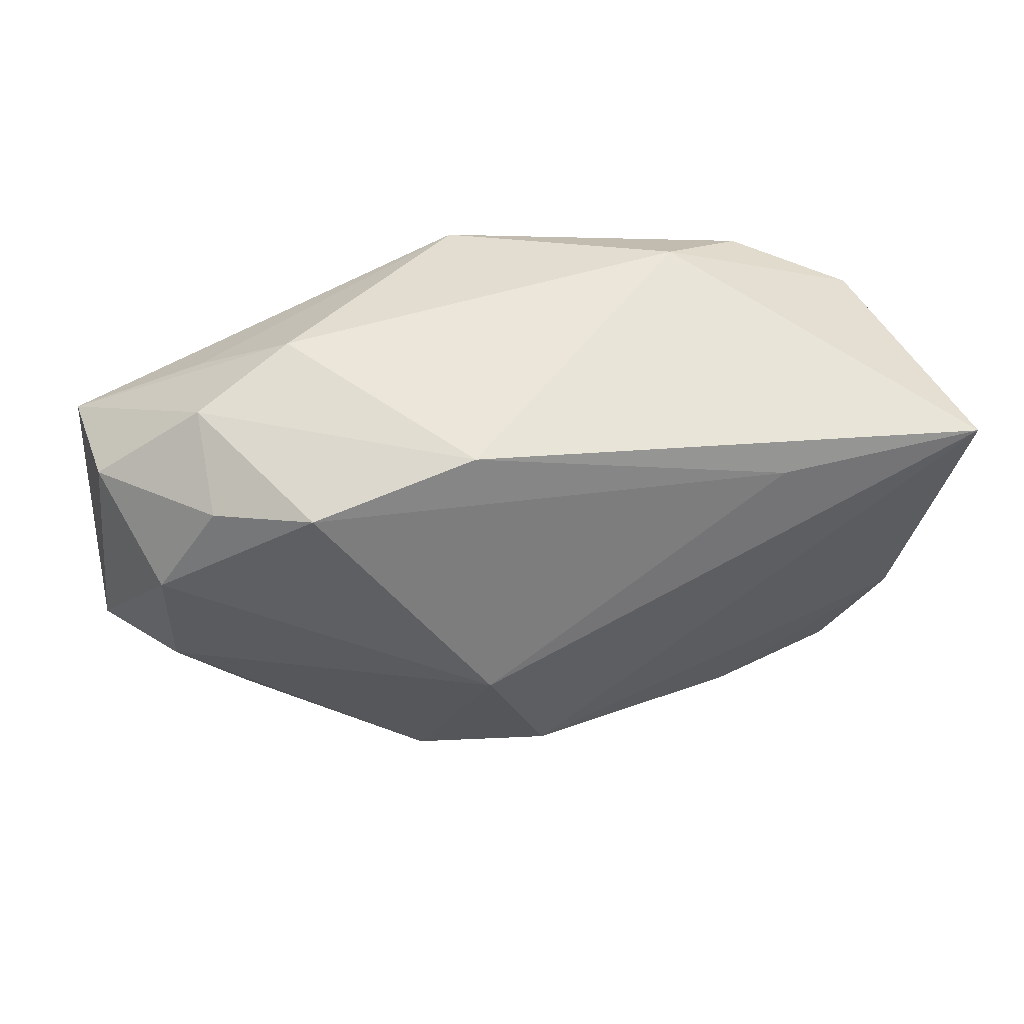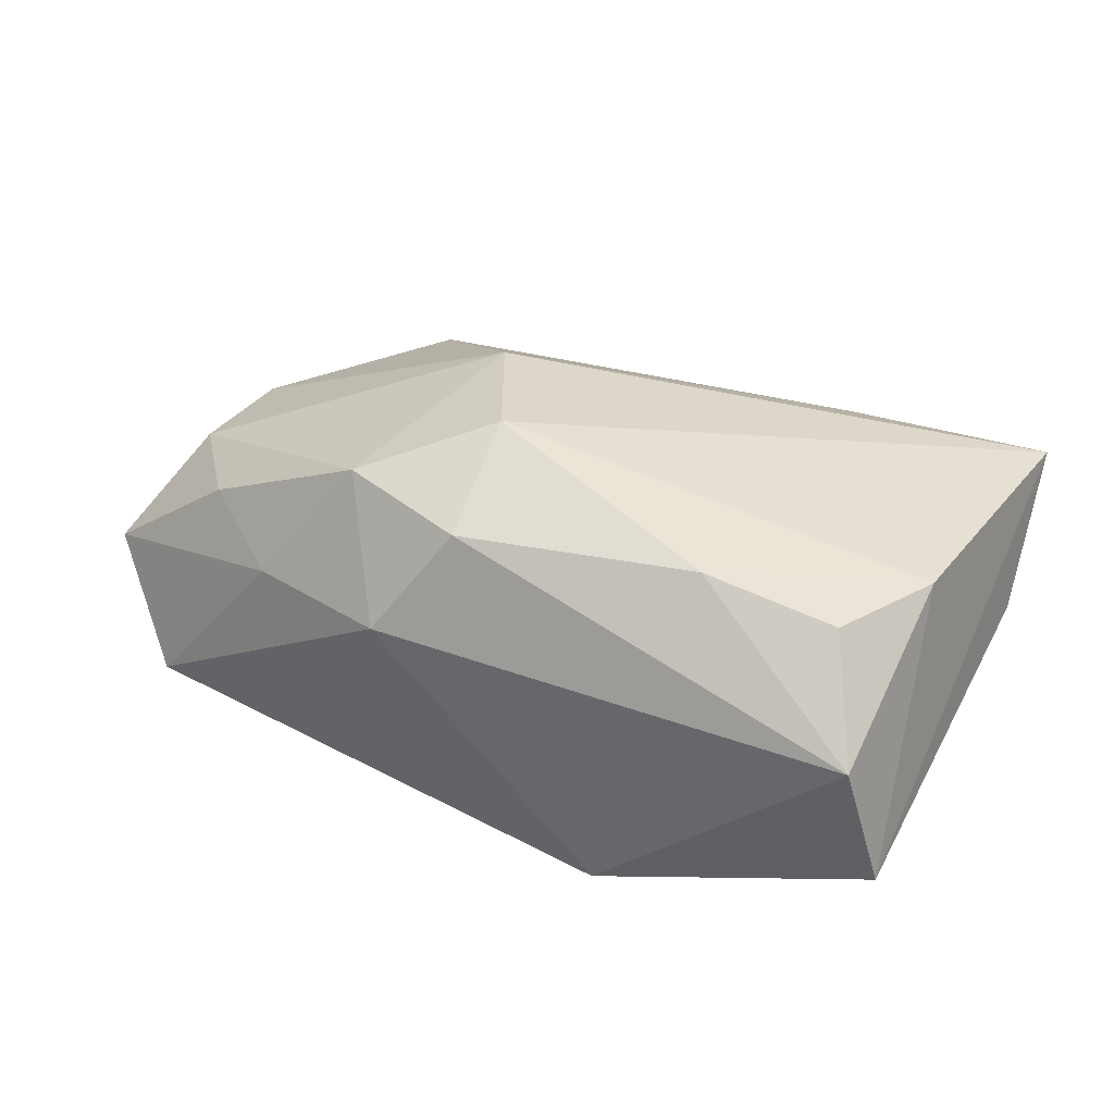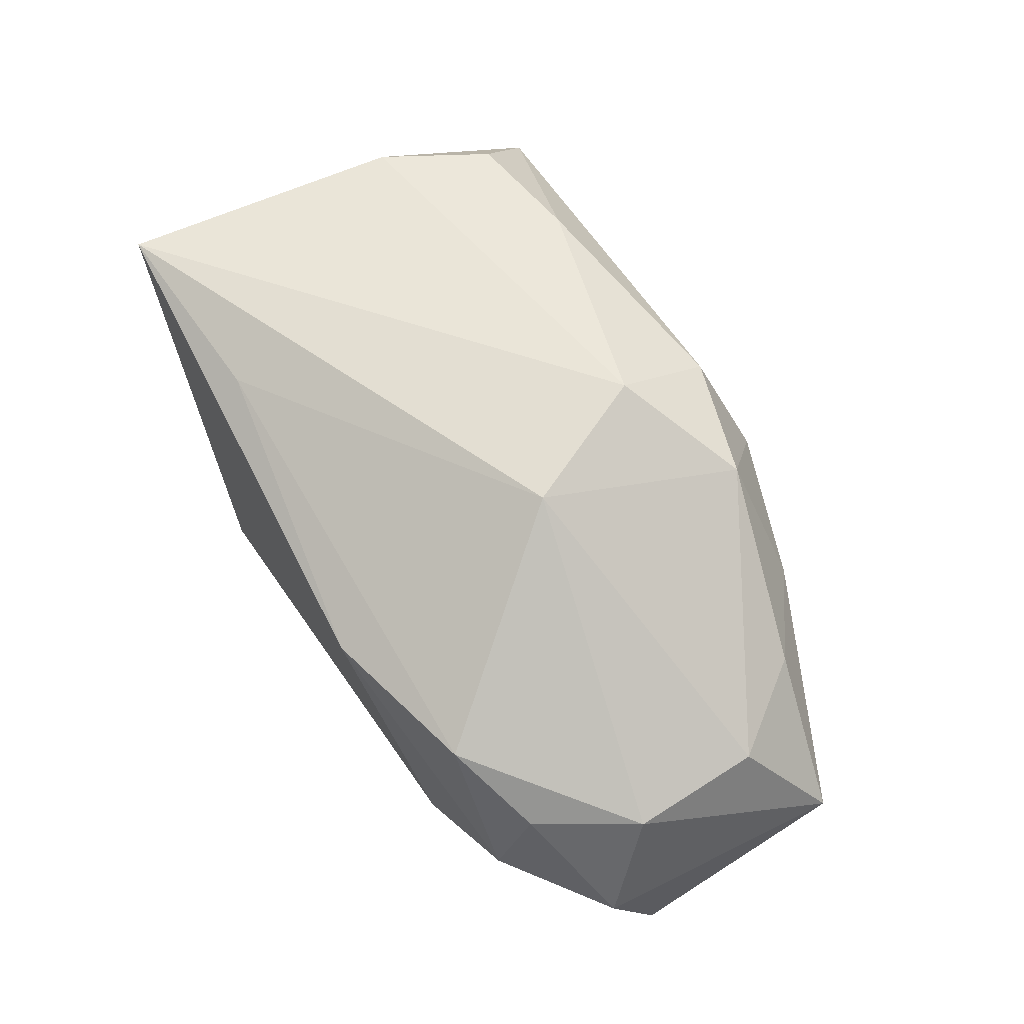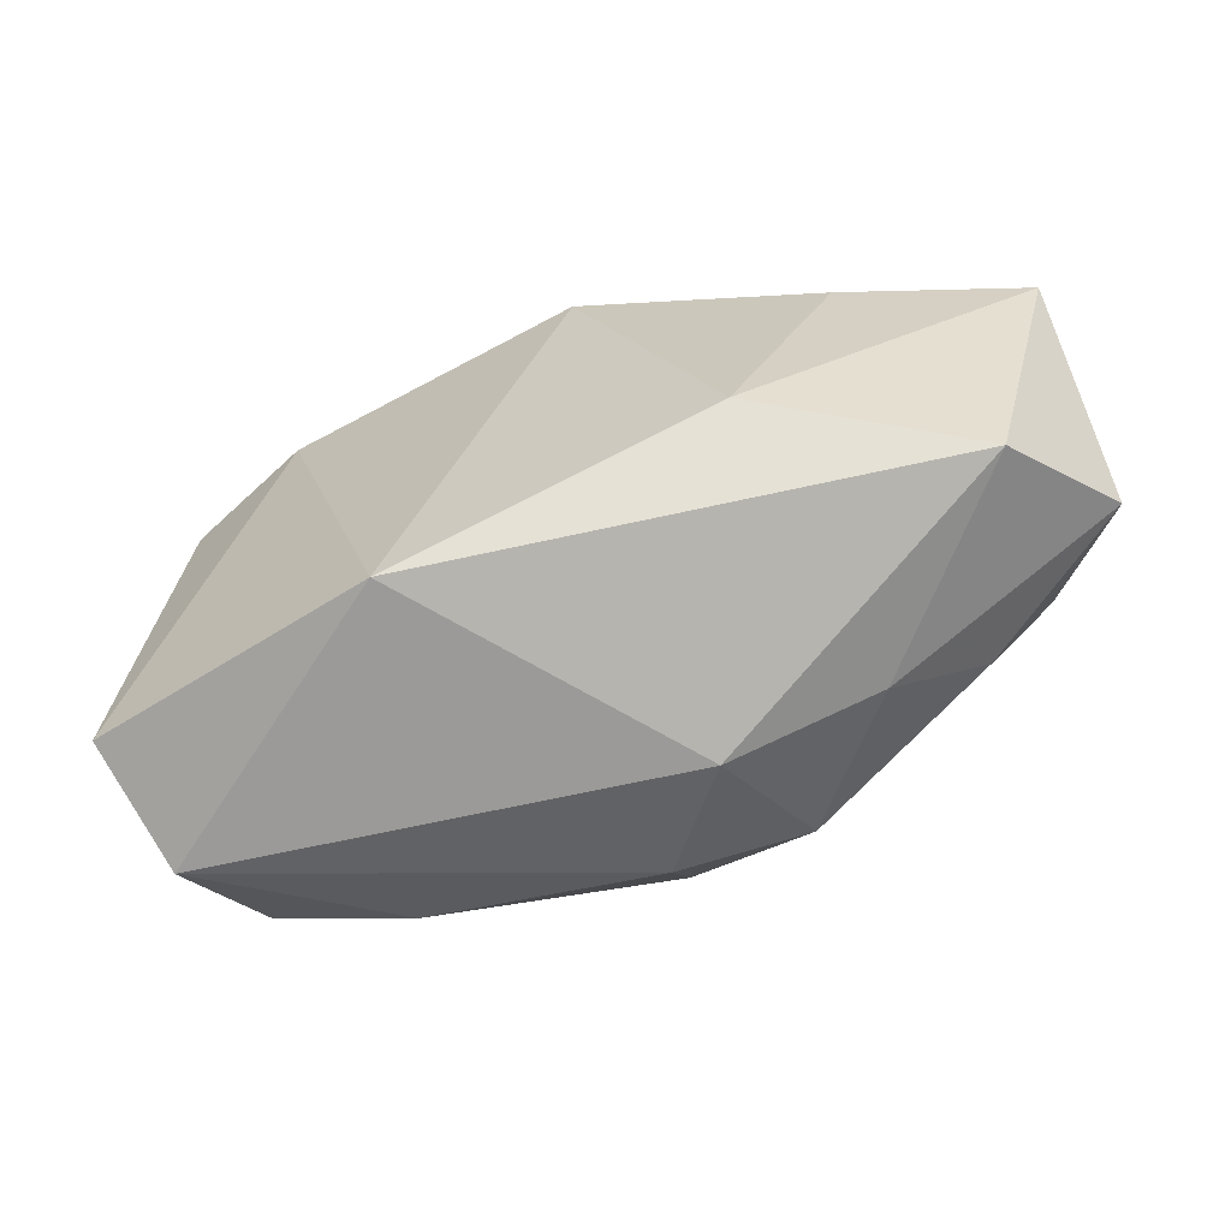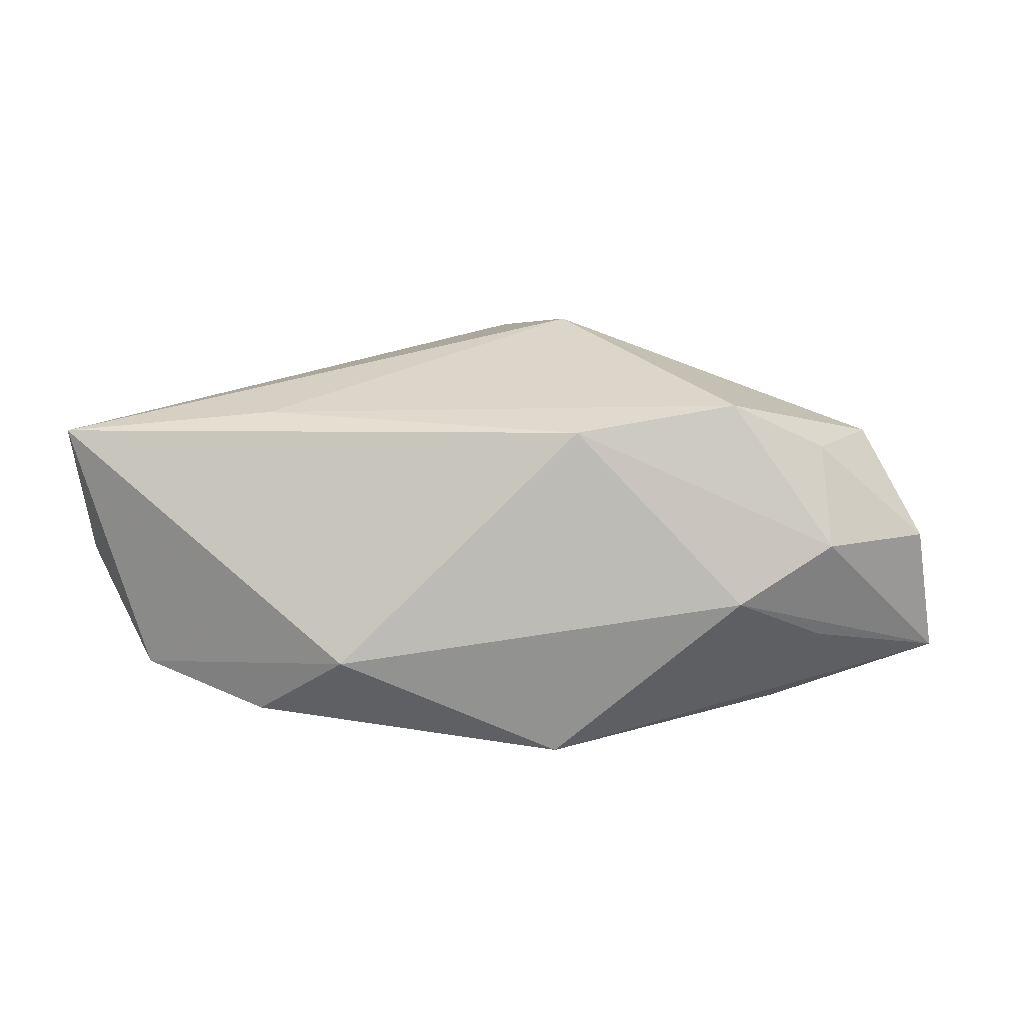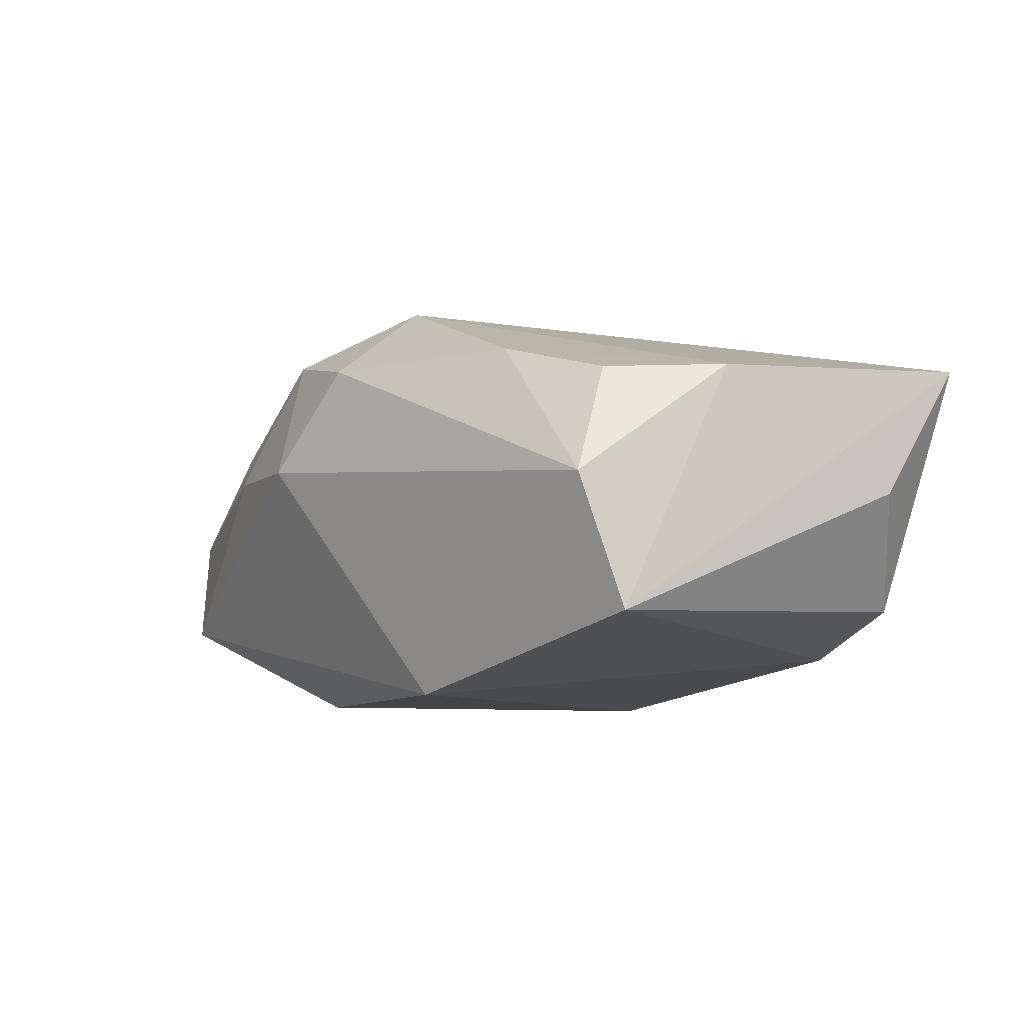
<metadata>
{"format":"obj","ext":"obj","renderer":"f3d","projection":"perspective","resolution":1024,"background":"white","views":[{"elev":53.3,"azim":-8.9,"up":"+Y"},{"elev":25.6,"azim":22.3,"up":"+Z"},{"elev":74.0,"azim":-123.3,"up":"+Z"},{"elev":-61.4,"azim":-160.3,"up":"+Y"},{"elev":8.3,"azim":177.3,"up":"+Z"},{"elev":-8.0,"azim":48.4,"up":"+Z"}]}
</metadata>
<code>
v -0.02145 0.02245 -0.003632
v 0.03533 -0.02076 -0.0119
v 0.03994 0.01749 0.01223
v -0.02223 -0.01896 0.004997
v -0.04244 0.009581 -0.01019
v -0.03021 0.02024 0.001376
v -0.04305 -0.009534 0.0009097
v -0.008998 -0.02391 0.004196
v -0.001438 -0.0129 0.02031
v -0.006676 -0.0001907 0.02148
v 0.01028 -0.02099 -0.01783
v -0.006376 0.02232 0.01227
v -0.004656 0.01959 -0.01783
v 0.03024 -0.01813 0.009263
v -0.02637 0.01148 -0.01473
v 0.0151 0.02357 -0.008522
v 0.03909 0.009023 5.901e-05
v -0.02113 0.01898 0.01437
v -0.02985 0.01633 0.01026
v 0.02155 0.01677 0.01376
v 0.02272 0.0186 -0.01367
v -0.0359 -0.01495 -0.009508
v -0.03568 0.007645 0.0109
v 0.0333 0.01524 -0.009853
v -0.03588 -0.004287 0.01051
v 0.03568 -0.008601 0.009949
v -0.01318 -0.01814 0.01598
v 0.01888 -0.01916 0.01257
v -0.02986 0.01658 -0.007608
v -0.0176 -0.0101 -0.01783
v -0.02996 -0.0129 0.009159
v 0.0332 -0.02391 -0.0005842
v -0.002046 -0.02192 0.01336
v -0.0402 0.01341 0.001377
f 9 3 10
f 32 33 8
f 10 3 20
f 20 18 10
f 5 7 34
f 16 21 13
f 3 24 16
f 24 21 16
f 15 5 13
f 13 30 15
f 15 30 5
f 11 32 8
f 11 30 13
f 13 21 11
f 8 33 27
f 33 9 27
f 27 9 10
f 3 9 26
f 14 32 26
f 28 9 33
f 28 32 14
f 33 32 28
f 14 26 28
f 28 26 9
f 23 34 7
f 10 18 23
f 5 34 6
f 3 16 12
f 12 20 3
f 18 20 12
f 12 6 18
f 32 11 2
f 2 11 21
f 3 26 2
f 2 26 32
f 2 21 24
f 8 27 4
f 19 23 18
f 34 23 19
f 18 6 19
f 19 6 34
f 25 27 10
f 10 23 25
f 25 23 7
f 13 5 29
f 1 12 16
f 6 12 1
f 1 16 13
f 13 29 1
f 5 6 1
f 1 29 5
f 17 24 3
f 3 2 17
f 17 2 24
f 30 11 22
f 22 11 8
f 22 7 5
f 5 30 22
f 22 4 7
f 8 4 22
f 7 4 31
f 31 4 27
f 31 25 7
f 27 25 31

</code>
